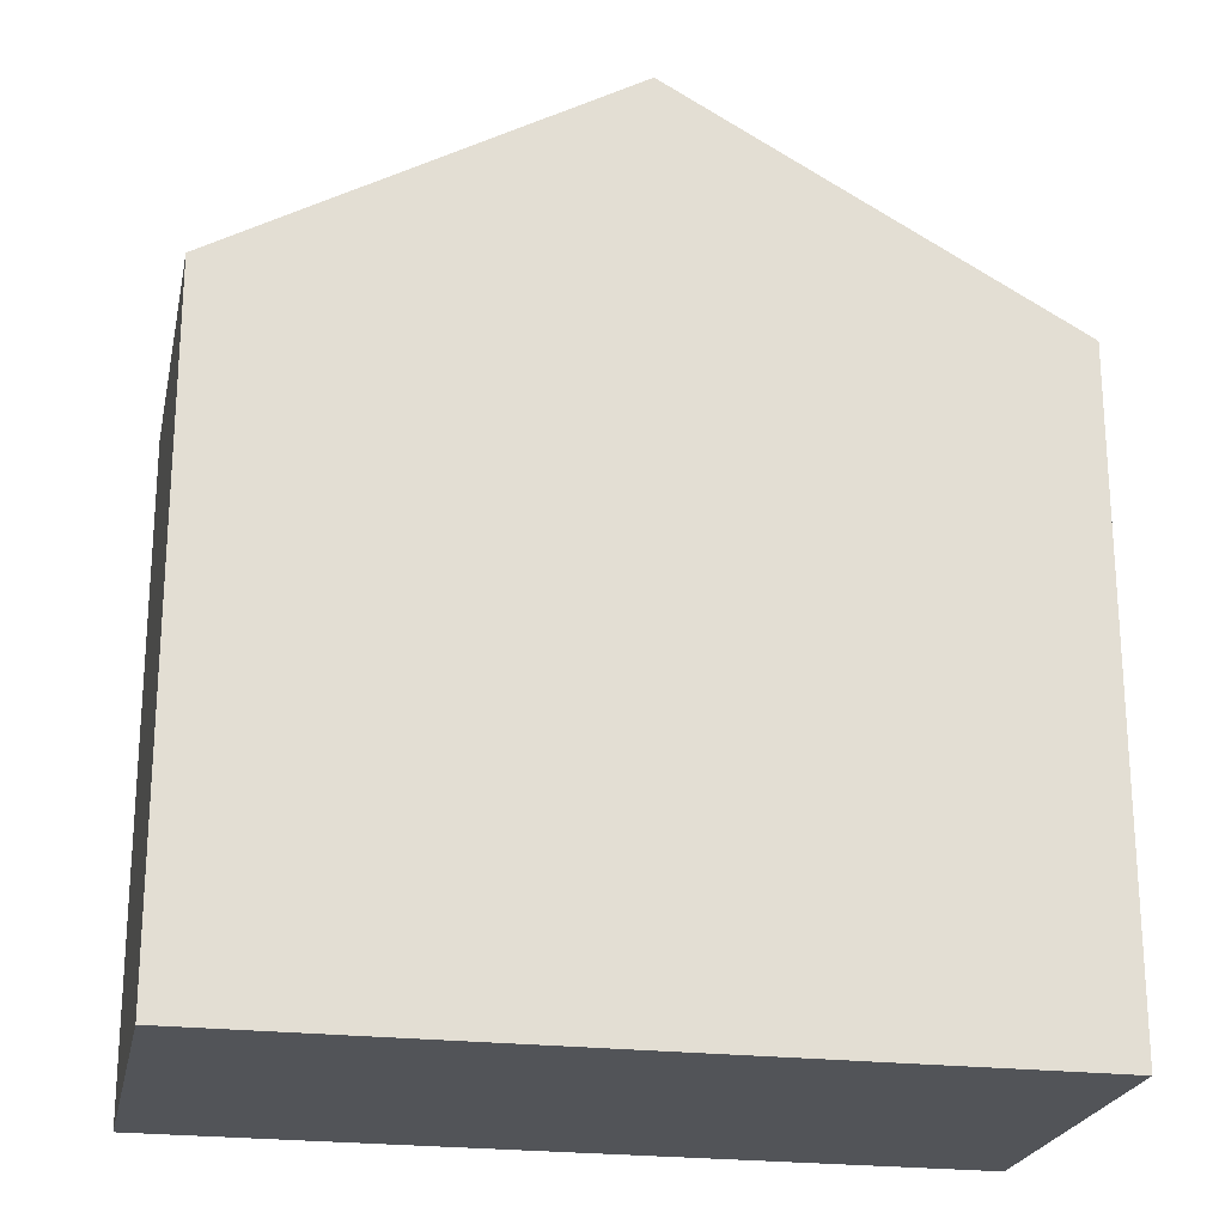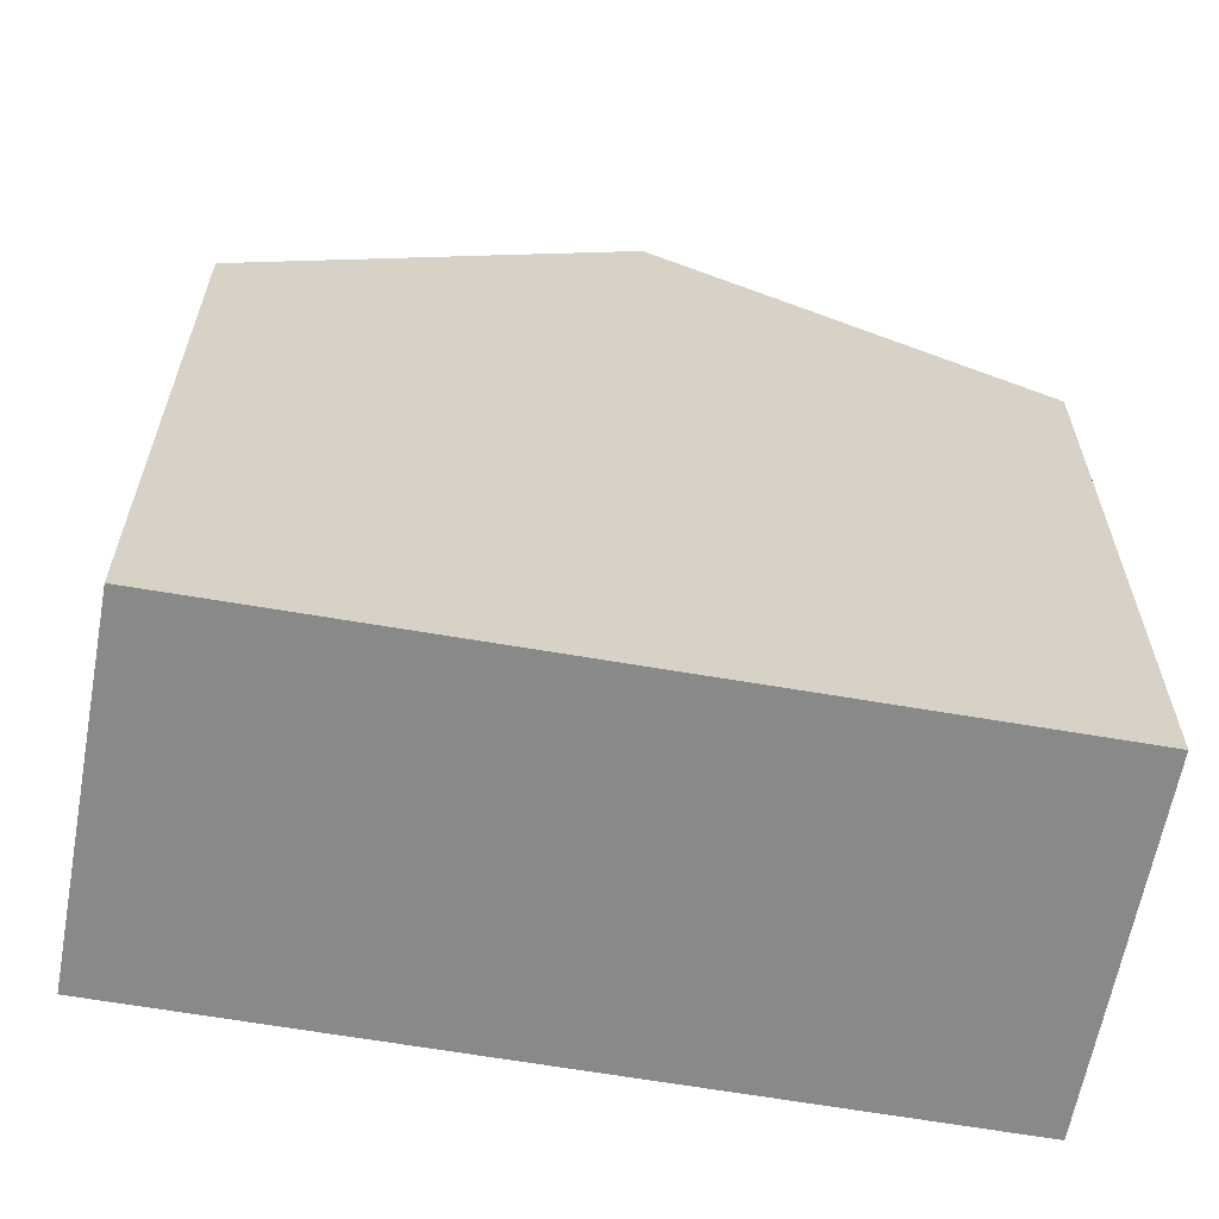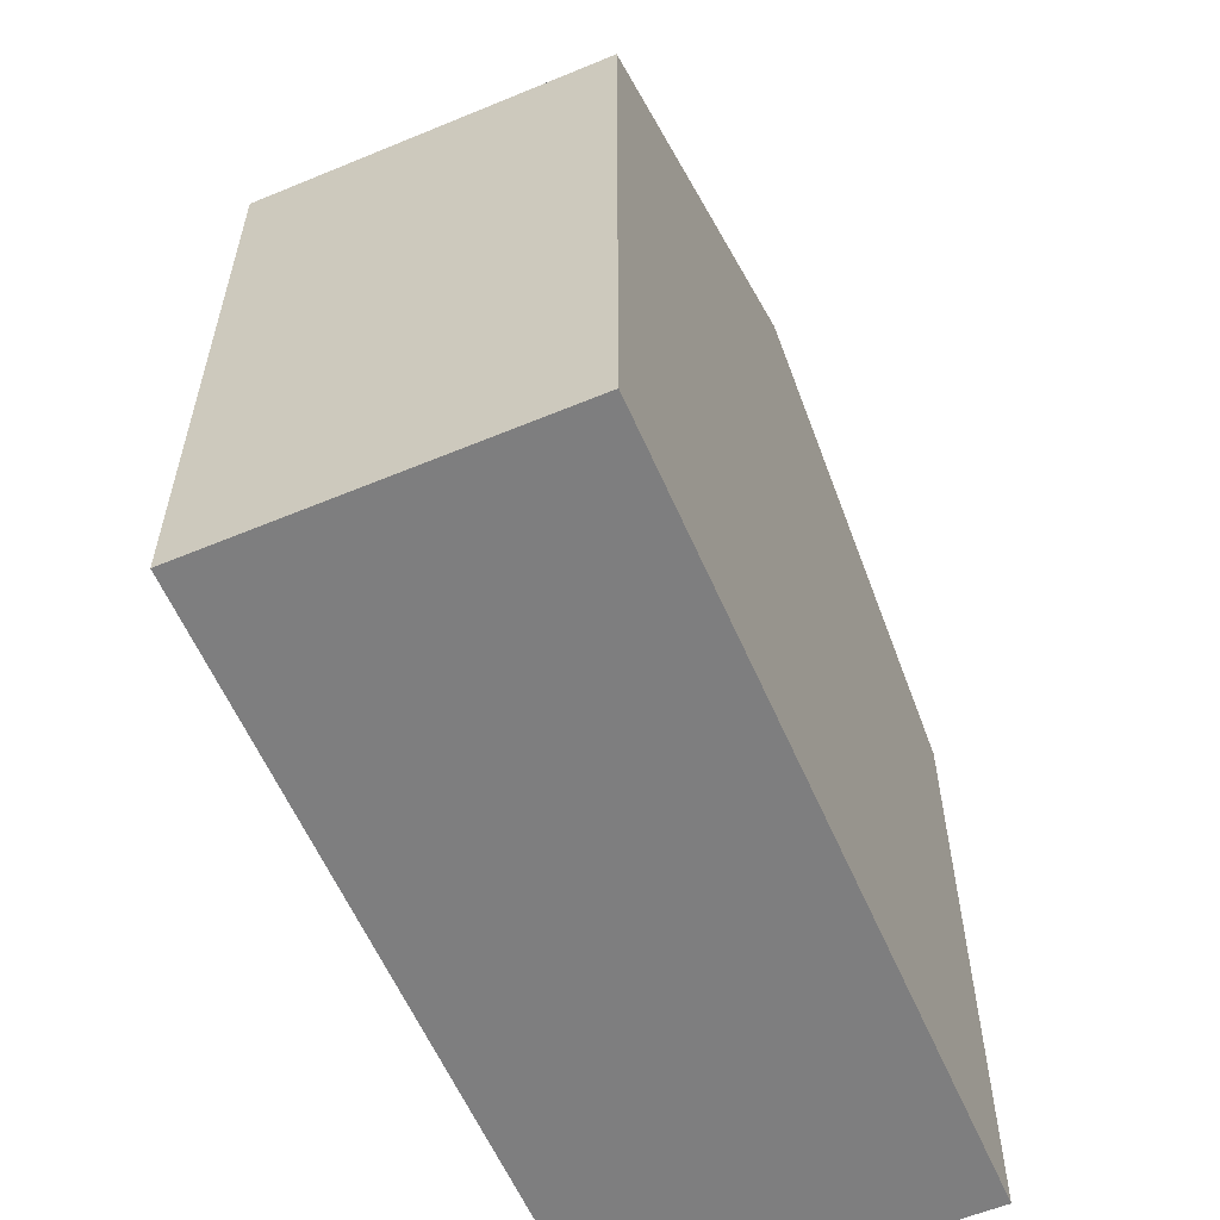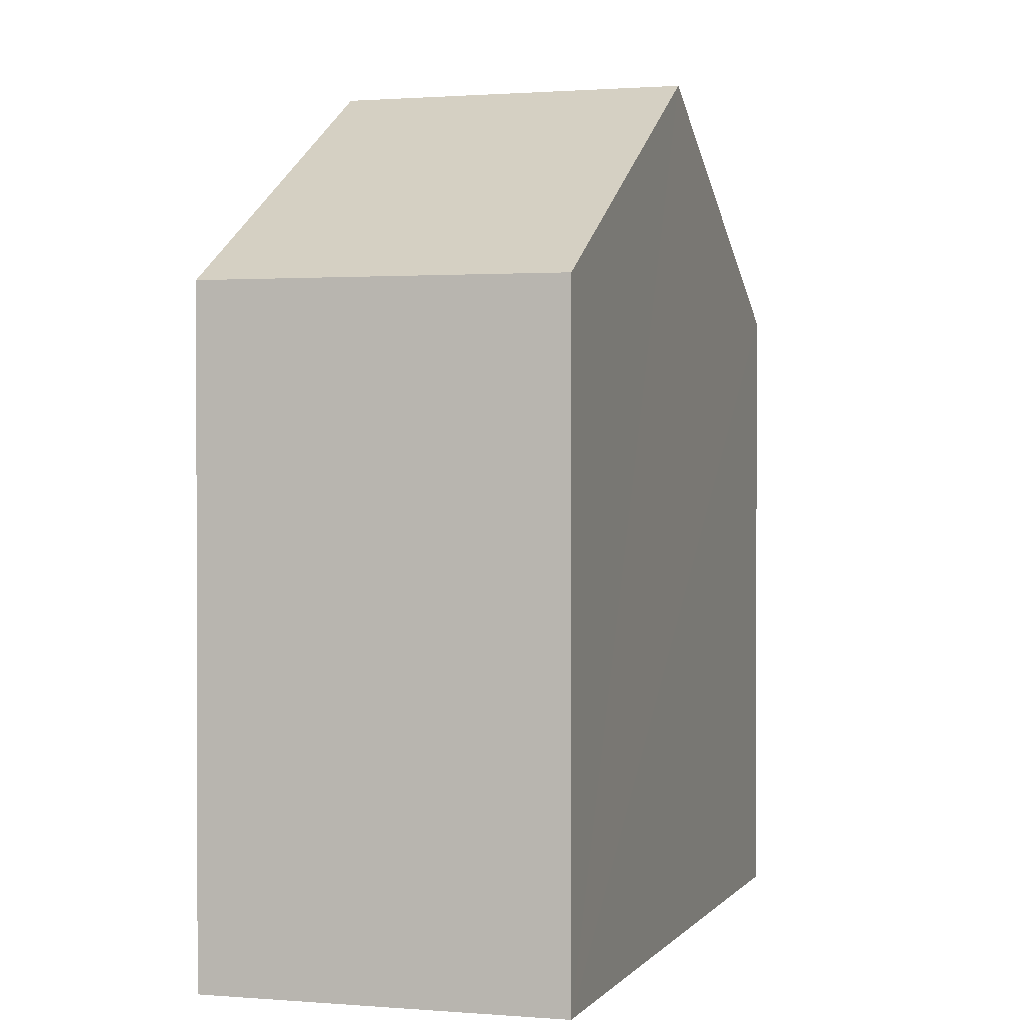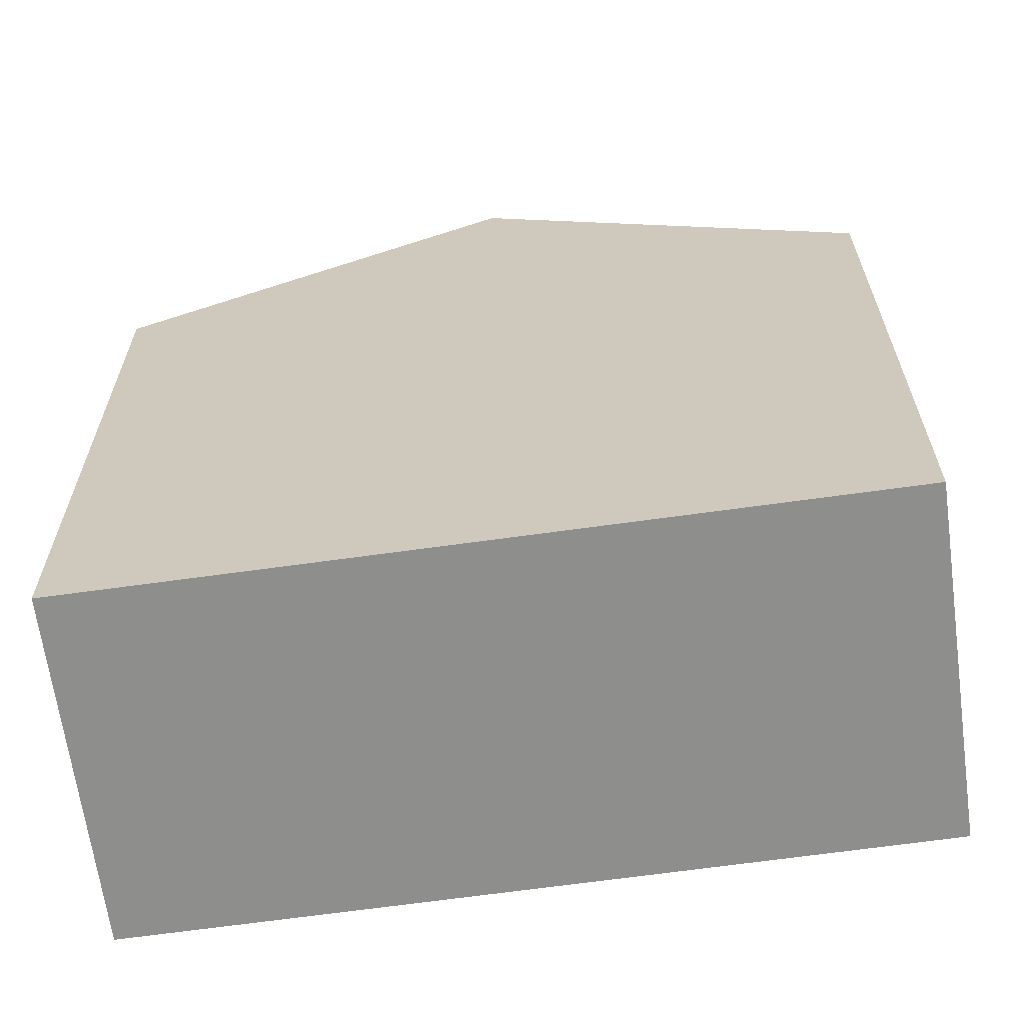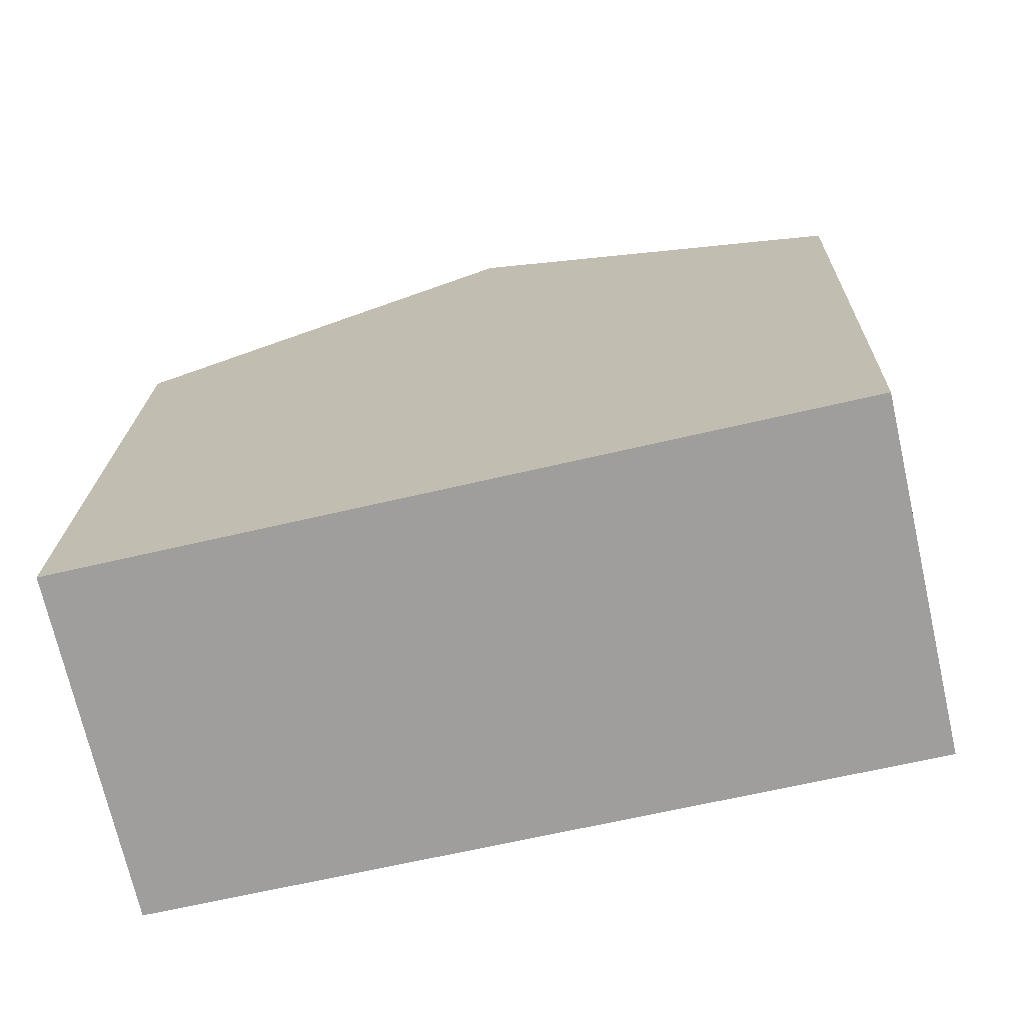
<metadata>
{"format":"obj","ext":"obj","renderer":"f3d","projection":"perspective","resolution":1024,"background":"white","views":[{"elev":-23.0,"azim":-24.5,"up":"+Y"},{"elev":-63.1,"azim":-23.2,"up":"+Y"},{"elev":-59.4,"azim":-79.8,"up":"+Y"},{"elev":1.0,"azim":-85.9,"up":"+Y"},{"elev":-64.9,"azim":174.9,"up":"+Y"},{"elev":18.9,"azim":1.5,"up":"+Z"}]}
</metadata>
<code>
v  11.93 9.184 -2.346
v  5.418 12.28 1.281
v  10.83 9.184 2.561
v  6.514 12.28 -3.612
v  0 9.18 5.621e-16
v  1.122 9.197 -4.873
v  1.122 2.984e-16 -4.873
v  0 0 0
v  10.83 -1.568e-16 2.561
v  5.418 -7.844e-17 1.281
v  11.93 1.437e-16 -2.346
v  6.514 2.212e-16 -3.612
g defaultobject
f 1 2 3
f 2 1 4
f 5 4 6
f 4 5 2
f 7 5 6
f 5 7 8
f 8 2 5
f 2 8 3
f 3 8 9
f 9 8 10
f 9 1 3
f 1 9 11
f 1 6 4
f 6 1 7
f 7 1 12
f 12 1 11
f 10 11 9
f 11 10 12
f 12 10 8
f 12 8 7

</code>
